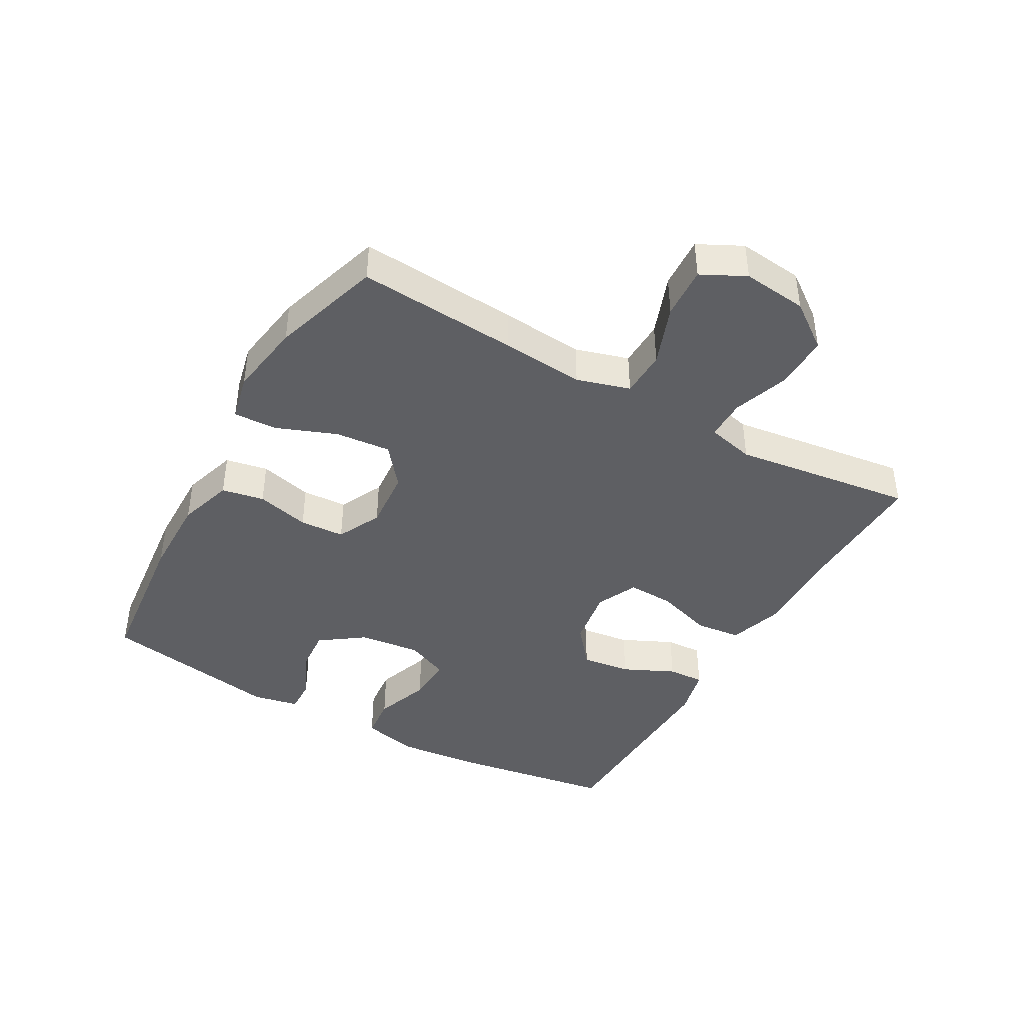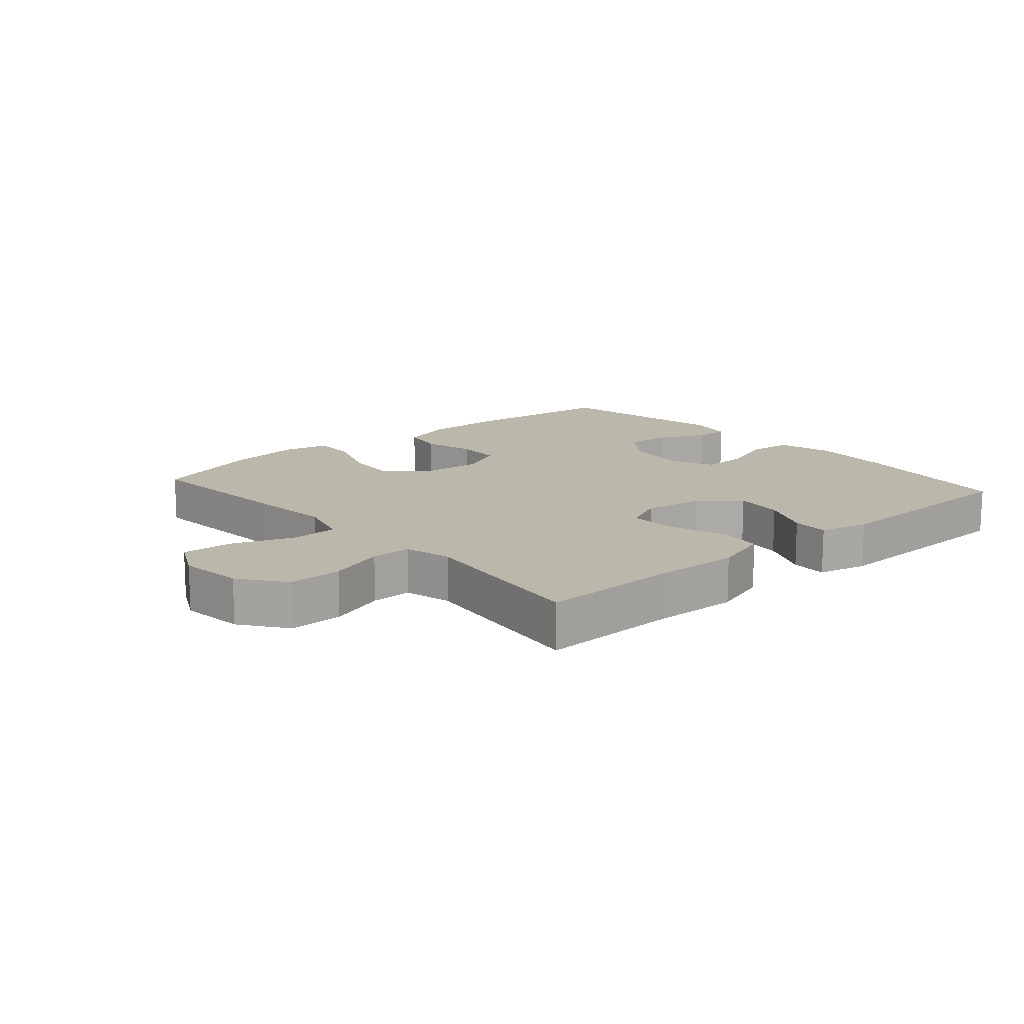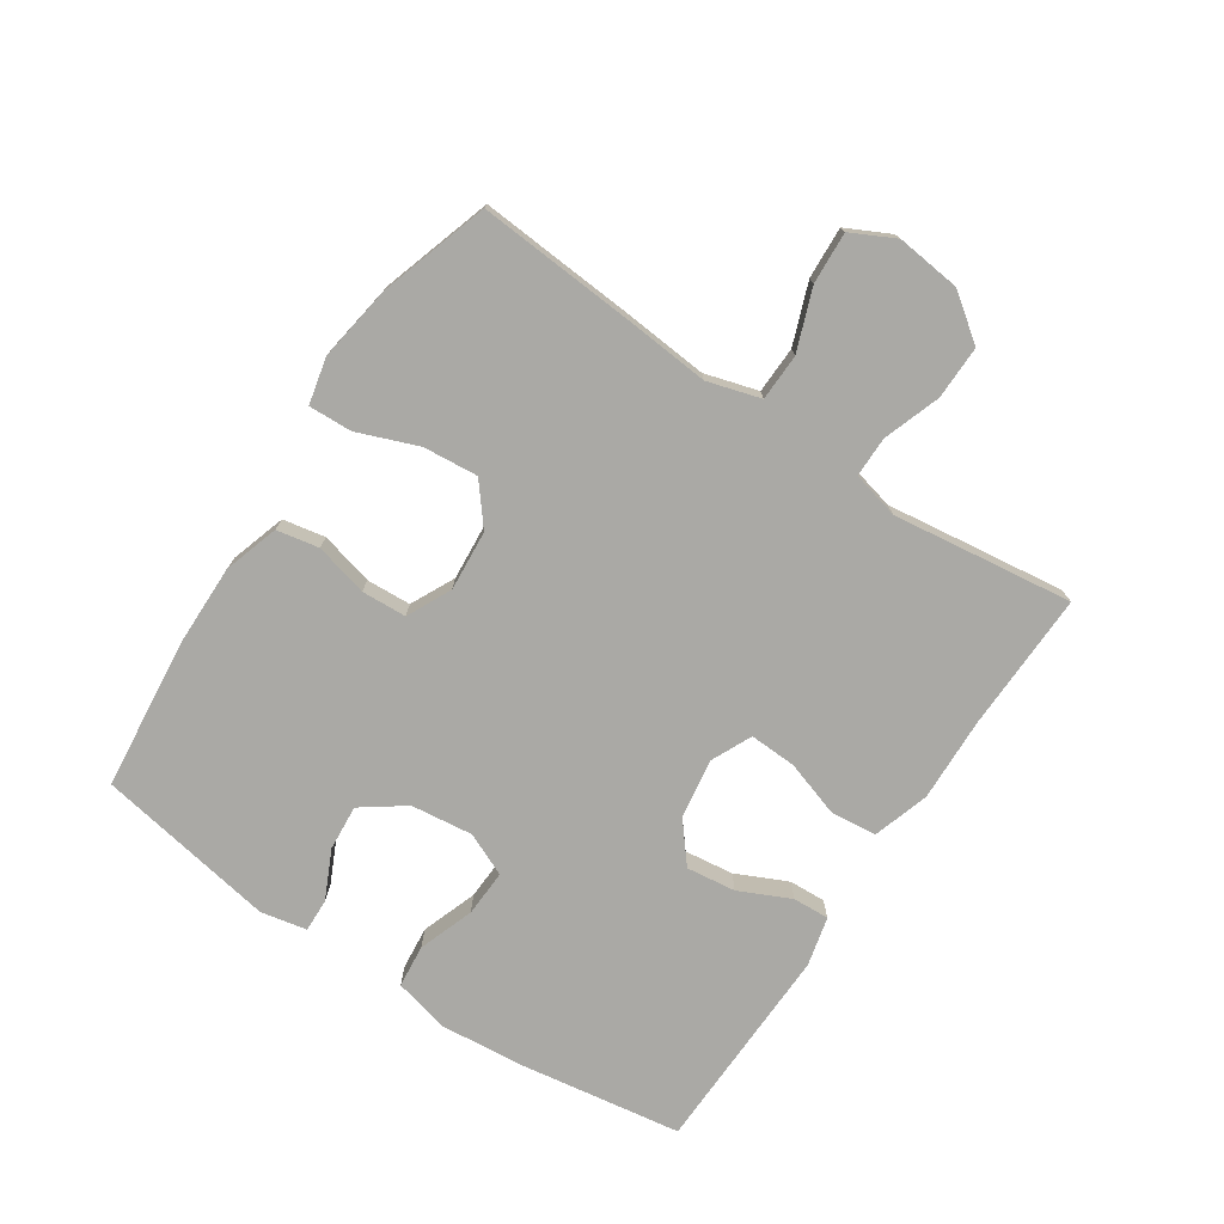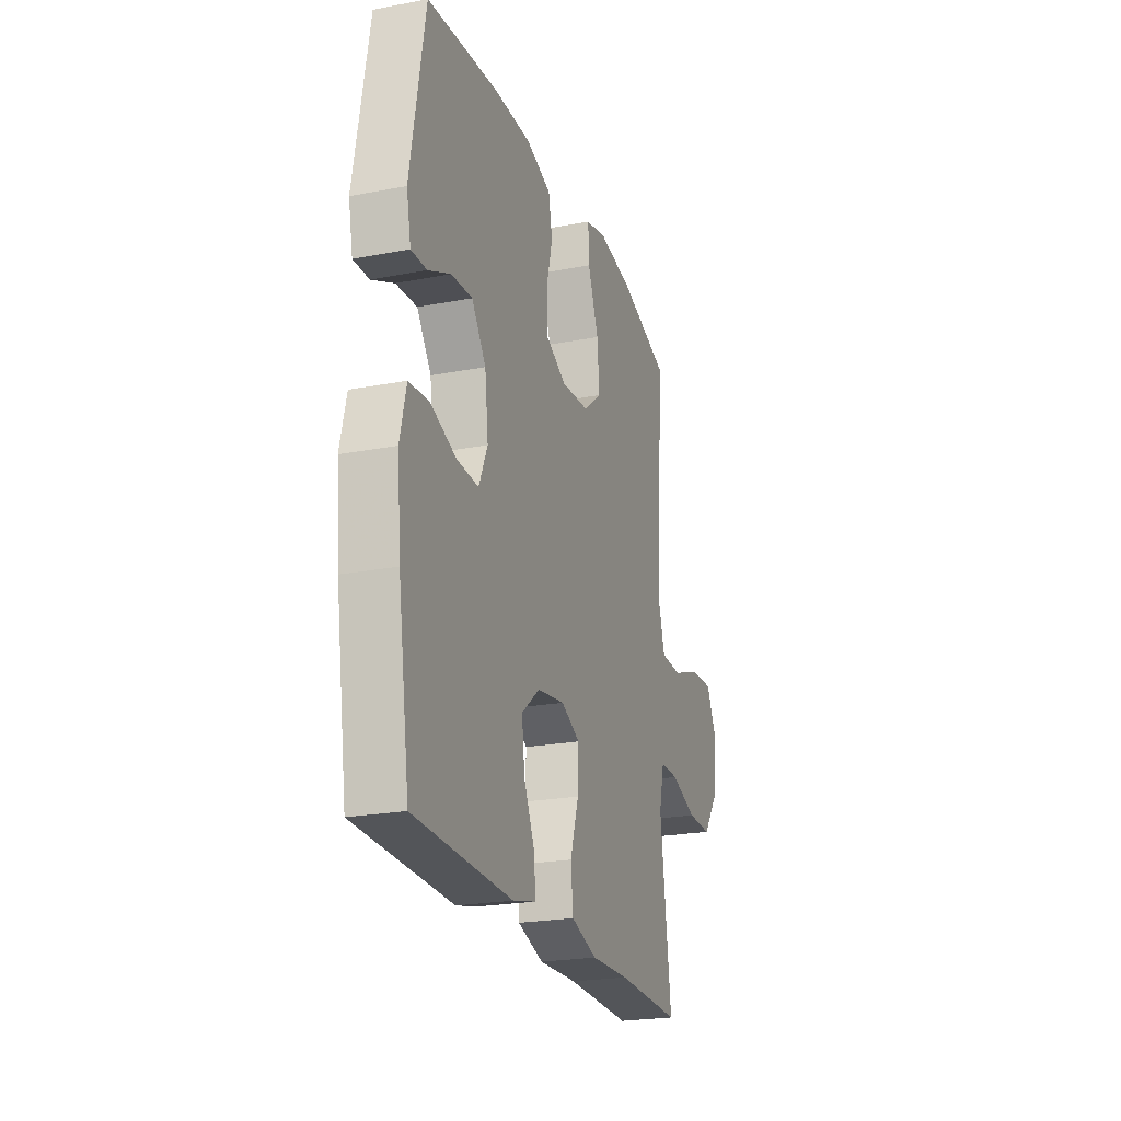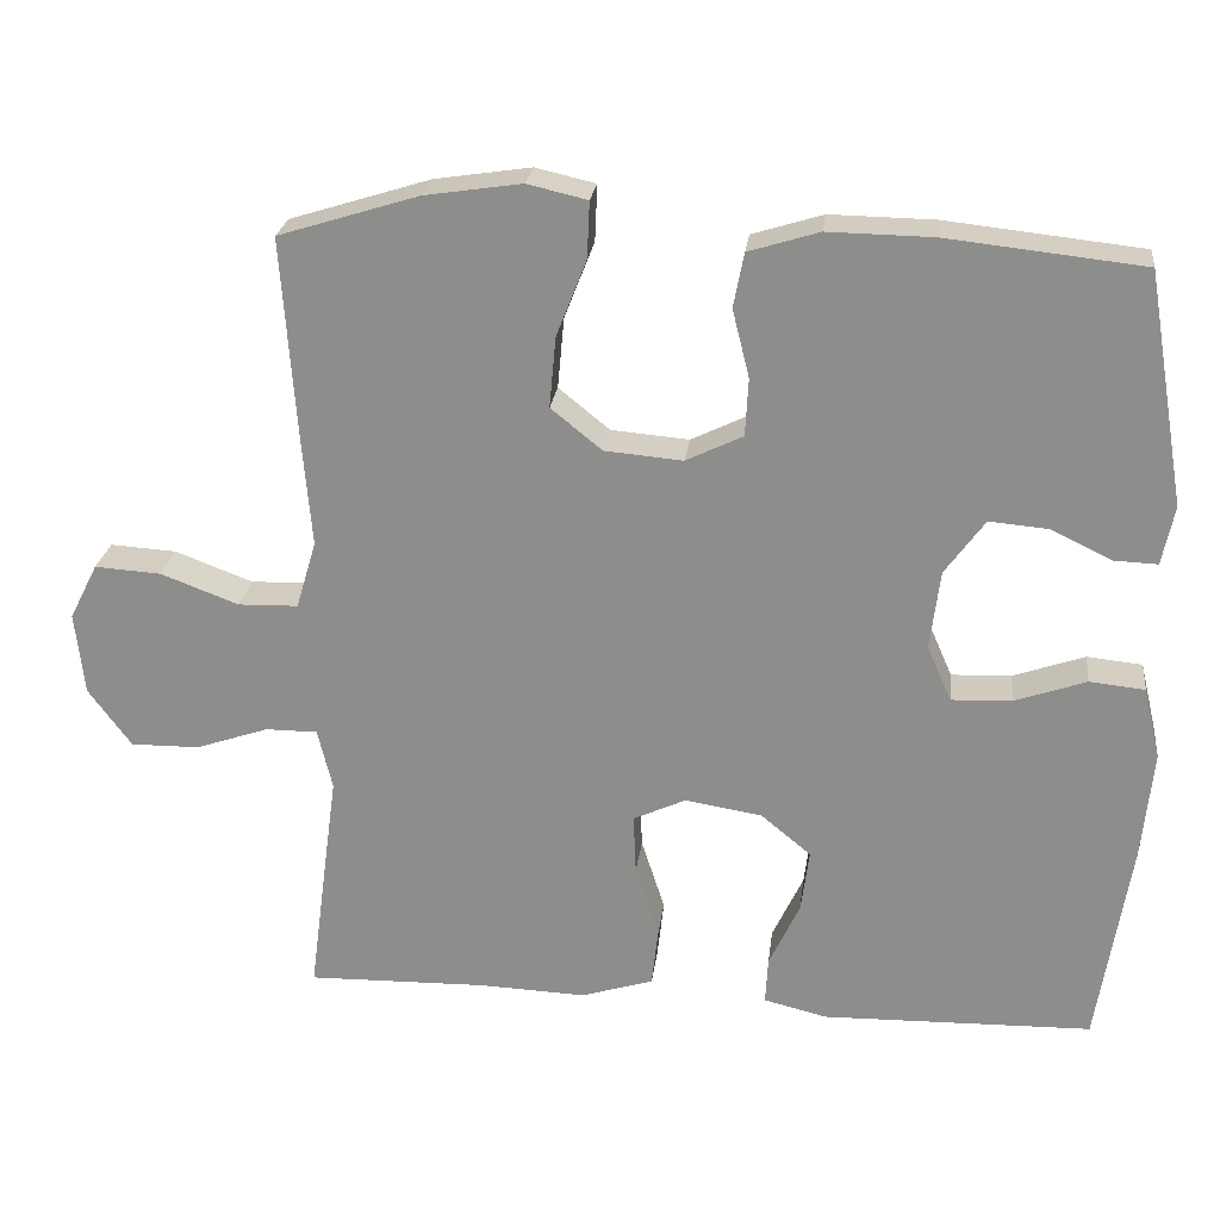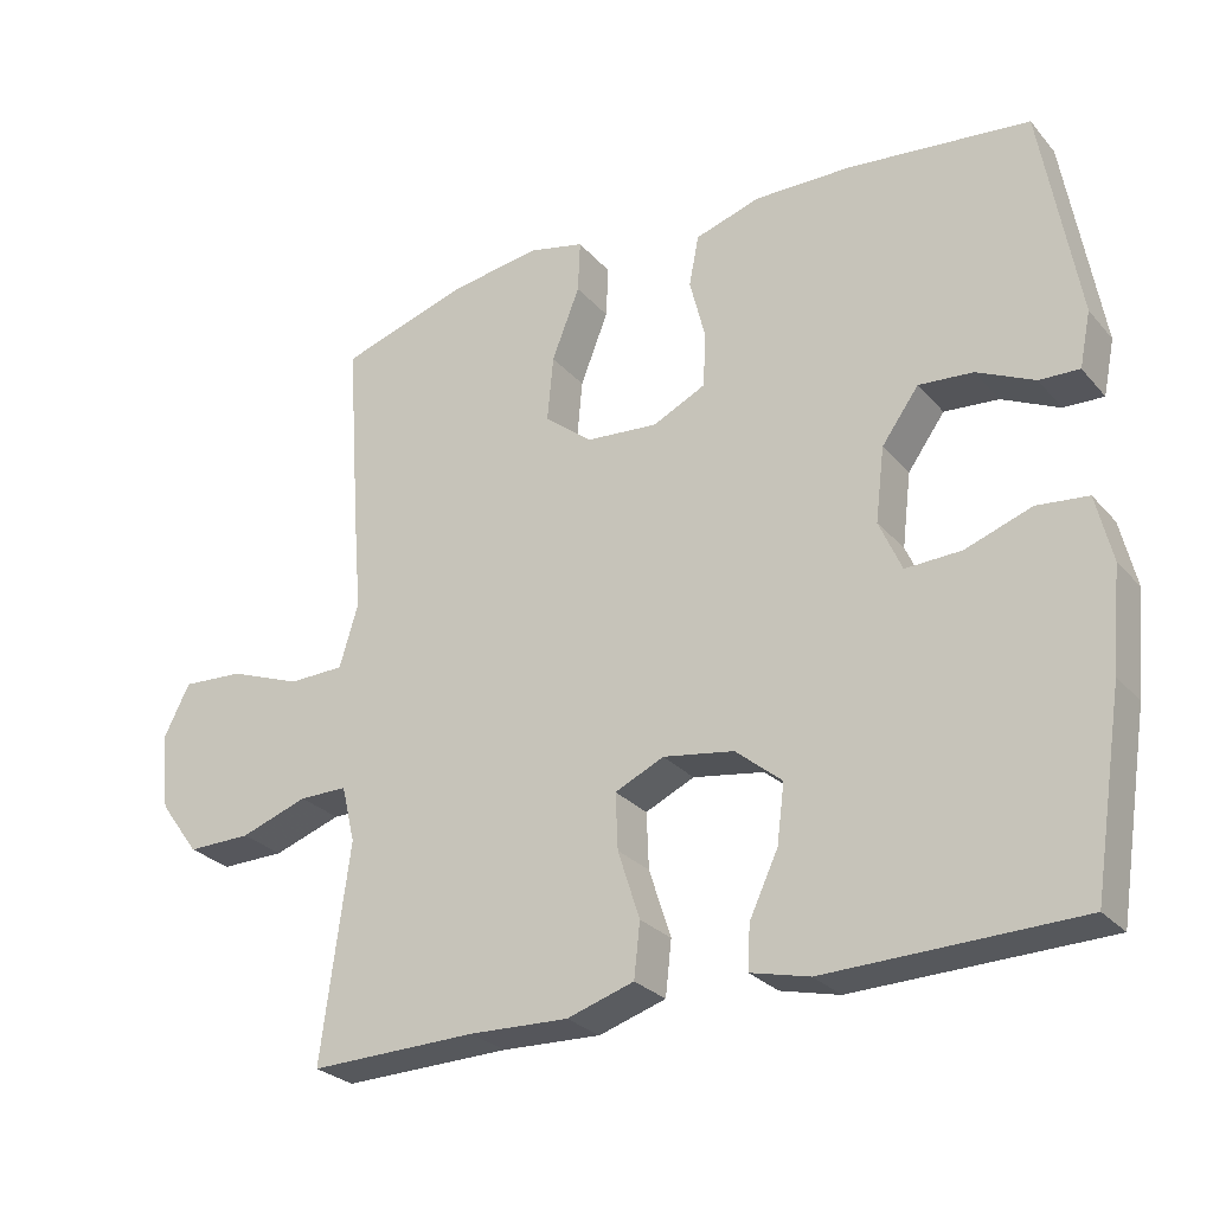
<metadata>
{"format":"obj","ext":"obj","renderer":"f3d","projection":"perspective","resolution":1024,"background":"white","views":[{"elev":-42.0,"azim":60.5,"up":"+Y"},{"elev":14.2,"azim":138.7,"up":"+Y"},{"elev":-75.4,"azim":56.2,"up":"+Y"},{"elev":-23.0,"azim":-72.0,"up":"+Z"},{"elev":24.4,"azim":-173.0,"up":"+Z"},{"elev":-27.2,"azim":-148.3,"up":"+Z"}]}
</metadata>
<code>
v -0.5 0.07 -0.5
v -0.54 0.07 -0.244
v -0.553 0.07 -0.109
v -0.532 0.07 -0.021
v -0.464 0.07 -0.014
v -0.376 0.07 -0.045
v -0.302 0.07 -0.048
v -0.272 0.07 0.02
v -0.284 0.07 0.118
v -0.333 0.07 0.186
v -0.405 0.07 0.18
v -0.481 0.07 0.144
v -0.534 0.07 0.142
v -0.549 0.07 0.215
v -0.5 0.07 0.5
v -0.259 0.07 0.526
v -0.13 0.07 0.528
v -0.043 0.07 0.501
v -0.03 0.07 0.434
v -0.051 0.07 0.35
v -0.047 0.07 0.279
v 0.023 0.07 0.245
v 0.119 0.07 0.253
v 0.182 0.07 0.304
v 0.174 0.07 0.391
v 0.137 0.07 0.486
v 0.134 0.07 0.555
v 0.208 0.07 0.572
v 0.327 0.07 0.554
v 0.5 0.07 0.5
v 0.482 0.07 0.247
v 0.471 0.07 0.116
v 0.496 0.07 0.032
v 0.57 0.07 0.03
v 0.666 0.07 0.066
v 0.748 0.07 0.071
v 0.783 0.07 0.002
v 0.772 0.07 -0.1
v 0.719 0.07 -0.172
v 0.634 0.07 -0.171
v 0.544 0.07 -0.14
v 0.48 0.07 -0.14
v 0.462 0.07 -0.215
v 0.478 0.07 -0.333
v 0.5 0.07 -0.5
v 0.278 0.07 -0.495
v 0.146 0.07 -0.5
v 0.057 0.07 -0.472
v 0.049 0.07 -0.4
v 0.078 0.07 -0.31
v 0.081 0.07 -0.236
v 0.016 0.07 -0.206
v -0.078 0.07 -0.221
v -0.14 0.07 -0.272
v -0.13 0.07 -0.35
v -0.092 0.07 -0.431
v -0.089 0.07 -0.489
v -0.167 0.07 -0.508
v -0.5 0 -0.5
v -0.54 0 -0.244
v -0.553 0 -0.109
v -0.532 0 -0.021
v -0.464 0 -0.014
v -0.376 0 -0.045
v -0.302 0 -0.048
v -0.272 0 0.02
v -0.284 0 0.118
v -0.333 0 0.186
v -0.405 0 0.18
v -0.481 0 0.144
v -0.534 0 0.142
v -0.549 0 0.215
v -0.5 0 0.5
v -0.259 0 0.526
v -0.13 0 0.528
v -0.043 0 0.501
v -0.03 0 0.434
v -0.051 0 0.35
v -0.047 0 0.279
v 0.023 0 0.245
v 0.119 0 0.253
v 0.182 0 0.304
v 0.174 0 0.391
v 0.137 0 0.486
v 0.134 0 0.555
v 0.208 0 0.572
v 0.327 0 0.554
v 0.5 0 0.5
v 0.482 0 0.247
v 0.471 0 0.116
v 0.496 0 0.032
v 0.57 0 0.03
v 0.666 0 0.066
v 0.748 0 0.071
v 0.783 0 0.002
v 0.772 0 -0.1
v 0.719 0 -0.172
v 0.634 0 -0.171
v 0.544 0 -0.14
v 0.48 0 -0.14
v 0.462 0 -0.215
v 0.478 0 -0.333
v 0.5 0 -0.5
v 0.278 0 -0.495
v 0.146 0 -0.5
v 0.057 0 -0.472
v 0.049 0 -0.4
v 0.078 0 -0.31
v 0.081 0 -0.236
v 0.016 0 -0.206
v -0.078 0 -0.221
v -0.14 0 -0.272
v -0.13 0 -0.35
v -0.092 0 -0.431
v -0.089 0 -0.489
v -0.167 0 -0.508
f 4 5 6
f 3 4 6
f 2 3 6
f 1 2 6
f 58 1 6
f 57 58 6
f 56 57 6
f 55 56 6
f 54 55 6 7
f 53 54 7 8
f 52 53 8 9
f 51 52 9 10
f 48 49 50
f 47 48 50
f 46 47 50
f 46 50 51
f 45 46 51
f 44 45 51
f 43 44 51
f 42 43 51 10
f 39 40 41
f 38 39 41
f 37 38 41
f 36 37 41
f 35 36 41
f 34 35 41
f 33 34 41 42
f 32 33 42 10
f 30 31 32
f 29 30 32
f 28 29 32
f 27 28 32
f 26 27 32
f 25 26 32
f 24 25 32
f 23 24 32
f 22 23 32 10
f 18 19 20
f 17 18 20
f 16 17 20
f 15 16 20
f 14 15 20
f 13 14 20
f 12 13 20
f 11 12 20
f 11 20 21
f 10 11 21 22
f 64 63 62
f 64 62 61
f 64 61 60
f 64 60 59
f 64 59 116
f 64 116 115
f 64 115 114
f 64 114 113
f 65 64 113 112
f 66 65 112 111
f 67 66 111 110
f 68 67 110 109
f 108 107 106
f 108 106 105
f 108 105 104
f 109 108 104
f 109 104 103
f 109 103 102
f 109 102 101
f 68 109 101 100
f 99 98 97
f 99 97 96
f 99 96 95
f 99 95 94
f 99 94 93
f 99 93 92
f 100 99 92 91
f 68 100 91 90
f 90 89 88
f 90 88 87
f 90 87 86
f 90 86 85
f 90 85 84
f 90 84 83
f 90 83 82
f 90 82 81
f 68 90 81 80
f 78 77 76
f 78 76 75
f 78 75 74
f 78 74 73
f 78 73 72
f 78 72 71
f 78 71 70
f 78 70 69
f 79 78 69
f 80 79 69 68
f 1 59 60 2
f 2 60 61 3
f 3 61 62 4
f 4 62 63 5
f 5 63 64 6
f 6 64 65 7
f 7 65 66 8
f 8 66 67 9
f 9 67 68 10
f 10 68 69 11
f 11 69 70 12
f 12 70 71 13
f 13 71 72 14
f 14 72 73 15
f 15 73 74 16
f 16 74 75 17
f 17 75 76 18
f 18 76 77 19
f 19 77 78 20
f 20 78 79 21
f 21 79 80 22
f 22 80 81 23
f 23 81 82 24
f 24 82 83 25
f 25 83 84 26
f 26 84 85 27
f 27 85 86 28
f 28 86 87 29
f 29 87 88 30
f 30 88 89 31
f 31 89 90 32
f 32 90 91 33
f 33 91 92 34
f 34 92 93 35
f 35 93 94 36
f 36 94 95 37
f 37 95 96 38
f 38 96 97 39
f 39 97 98 40
f 40 98 99 41
f 41 99 100 42
f 42 100 101 43
f 43 101 102 44
f 44 102 103 45
f 45 103 104 46
f 46 104 105 47
f 47 105 106 48
f 48 106 107 49
f 49 107 108 50
f 50 108 109 51
f 51 109 110 52
f 52 110 111 53
f 53 111 112 54
f 54 112 113 55
f 55 113 114 56
f 56 114 115 57
f 57 115 116 58
f 58 116 59 1

</code>
